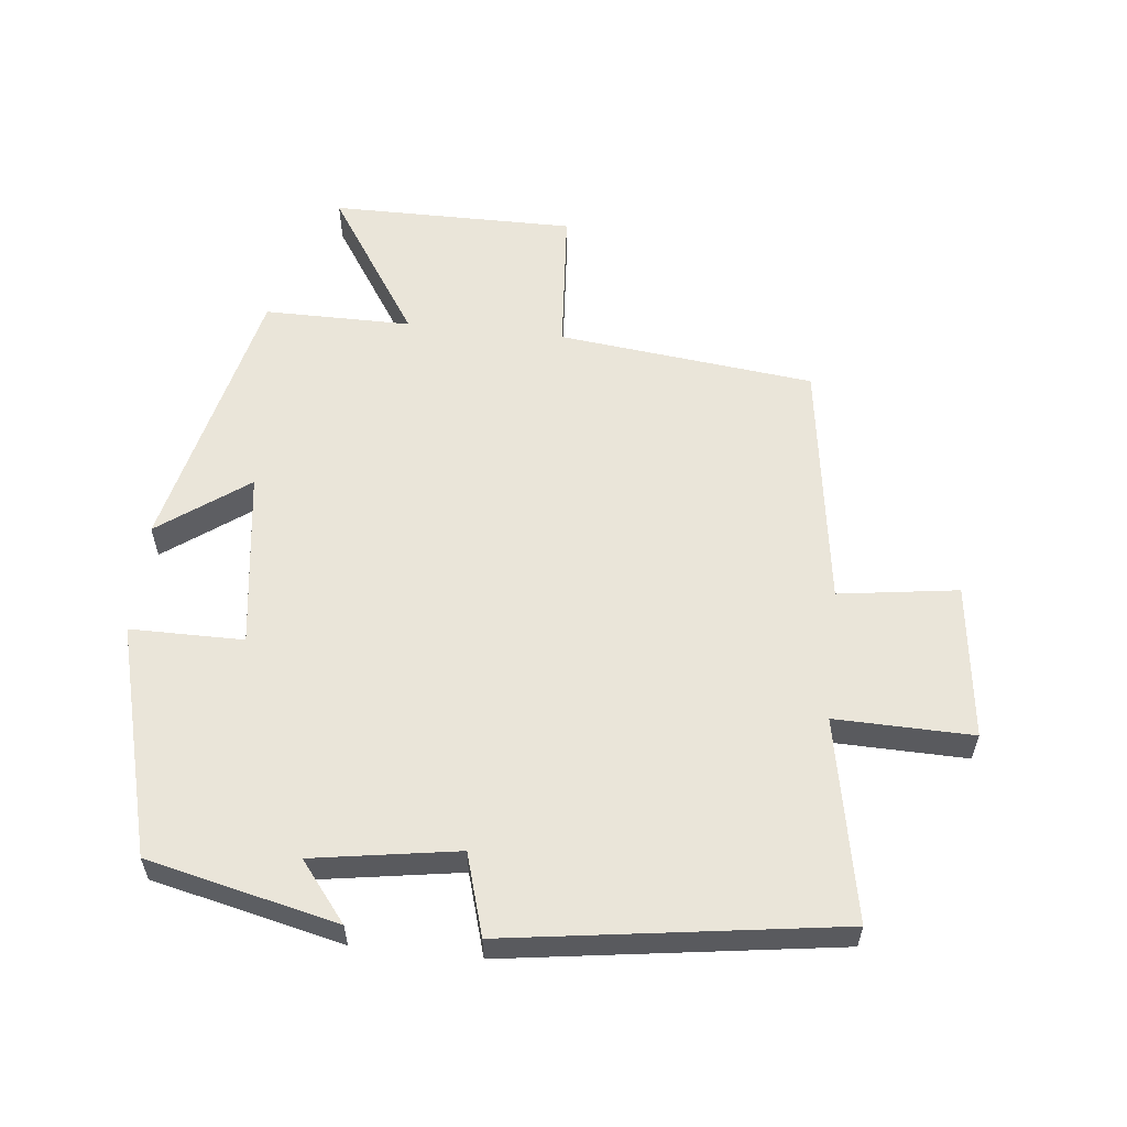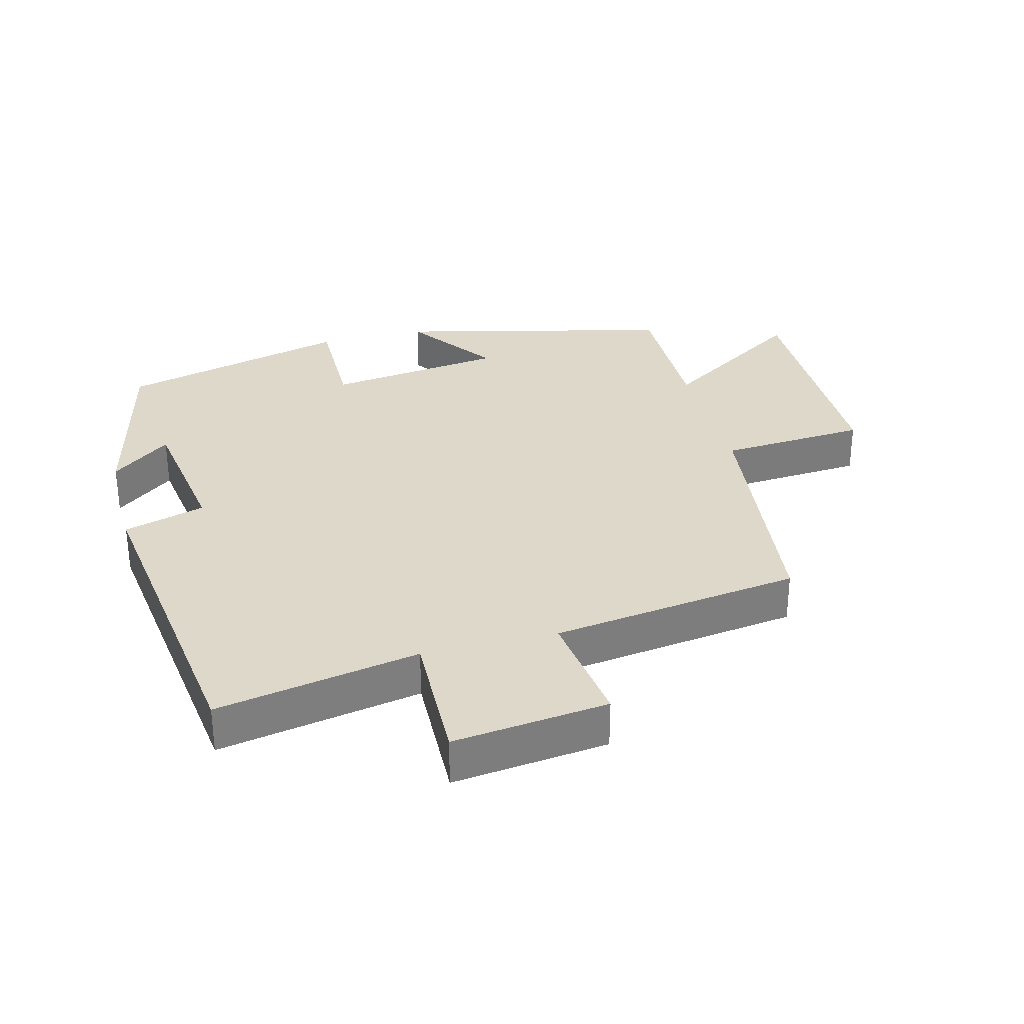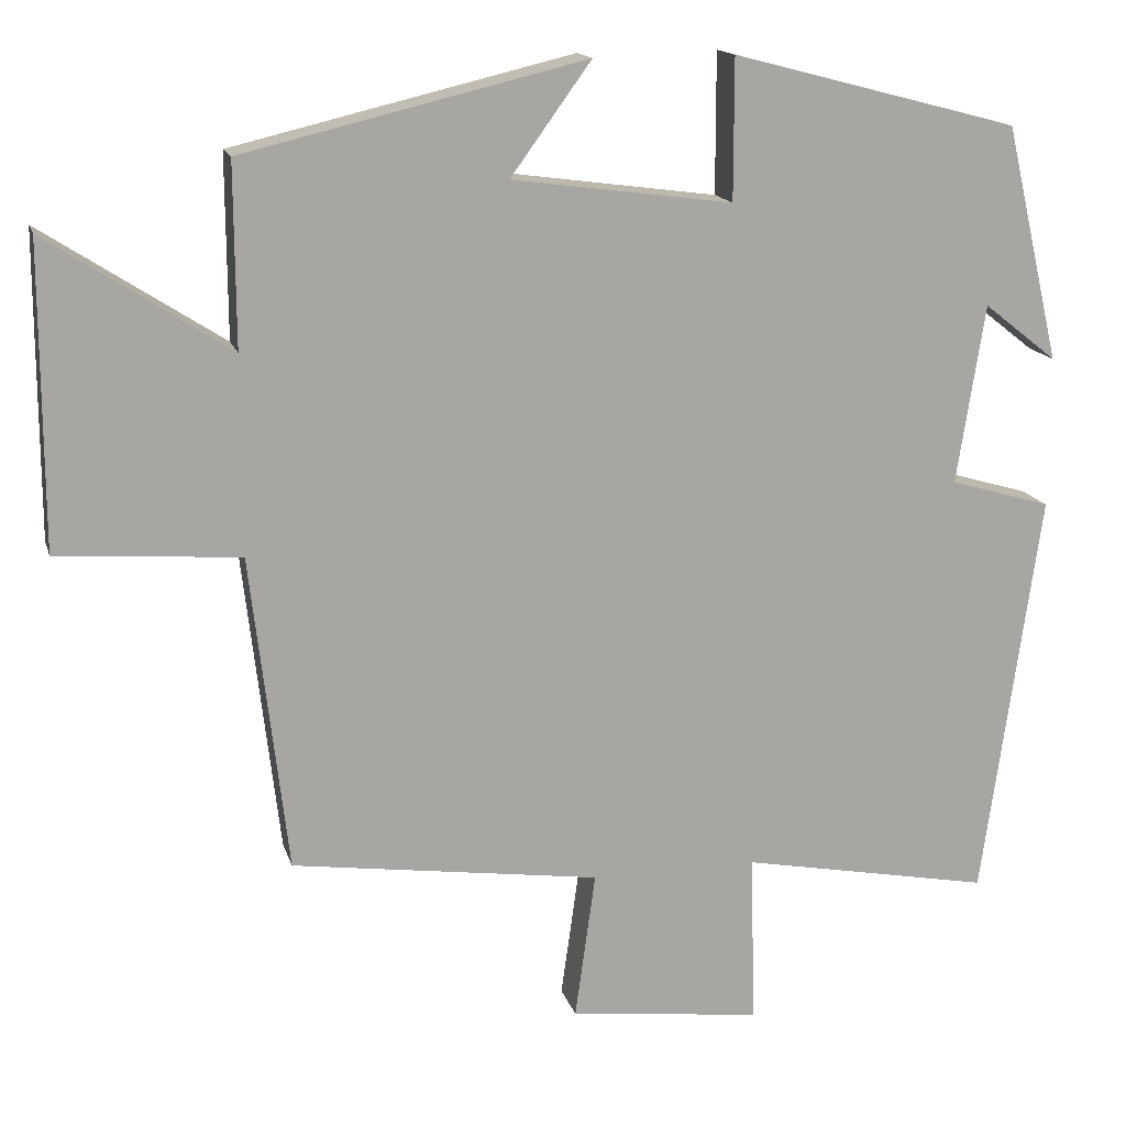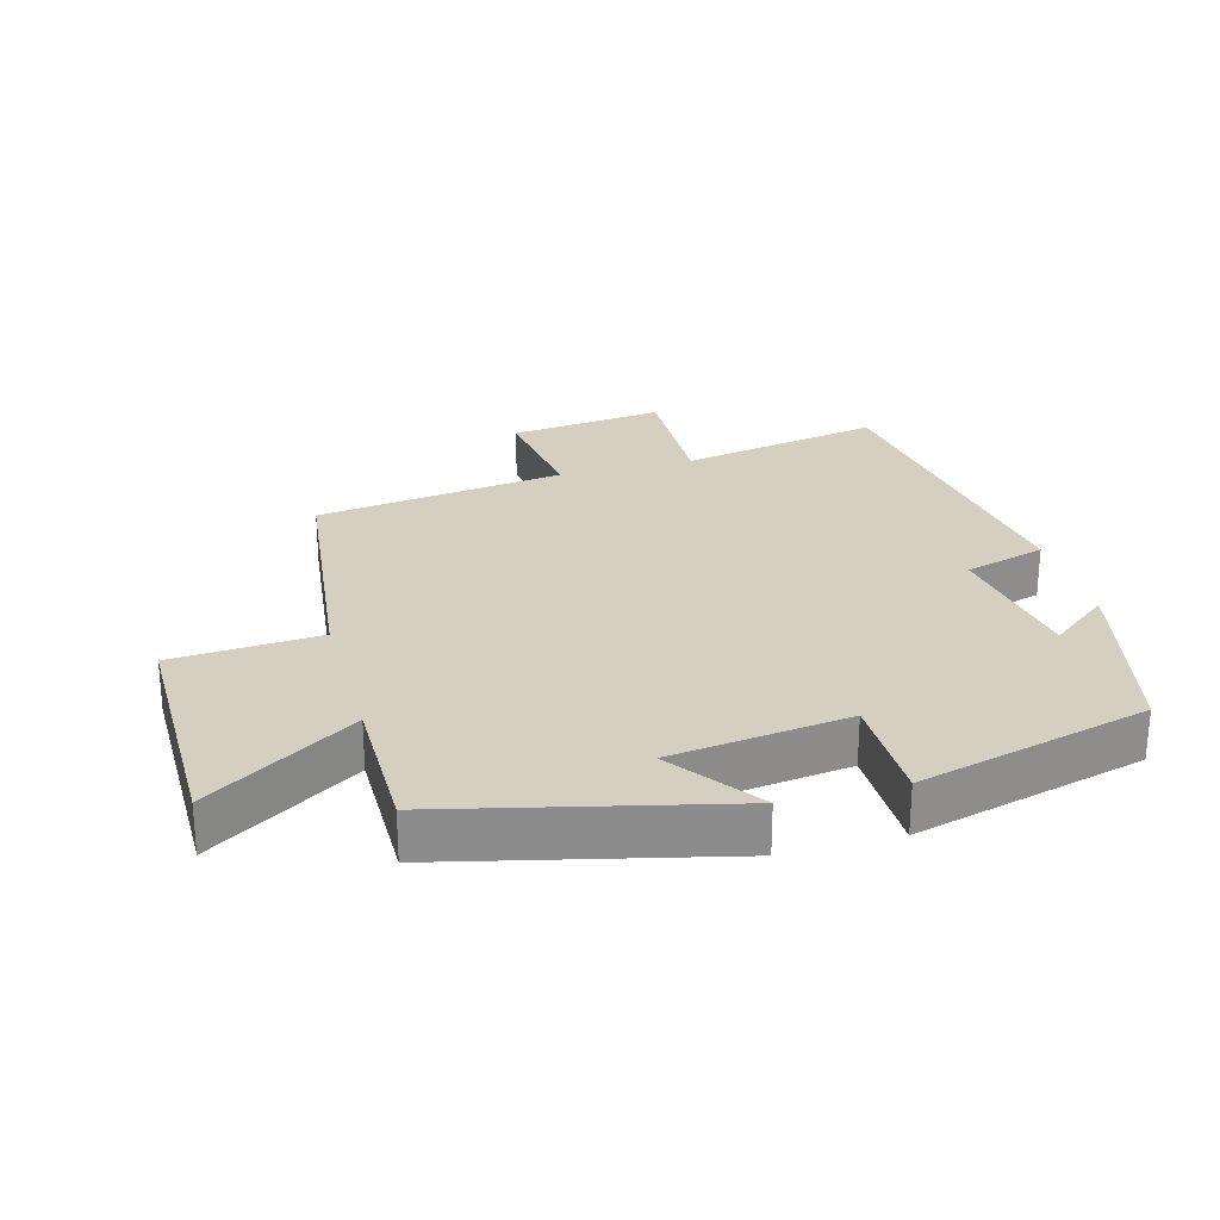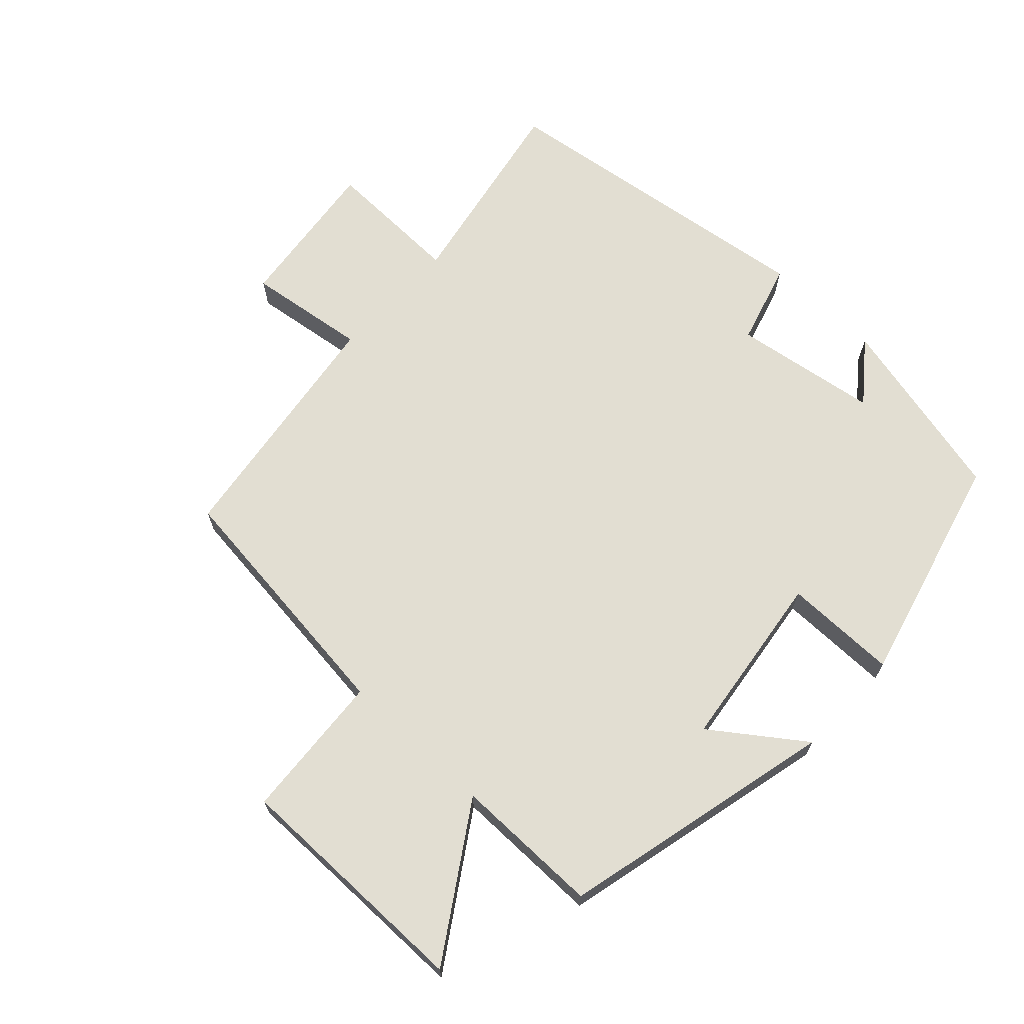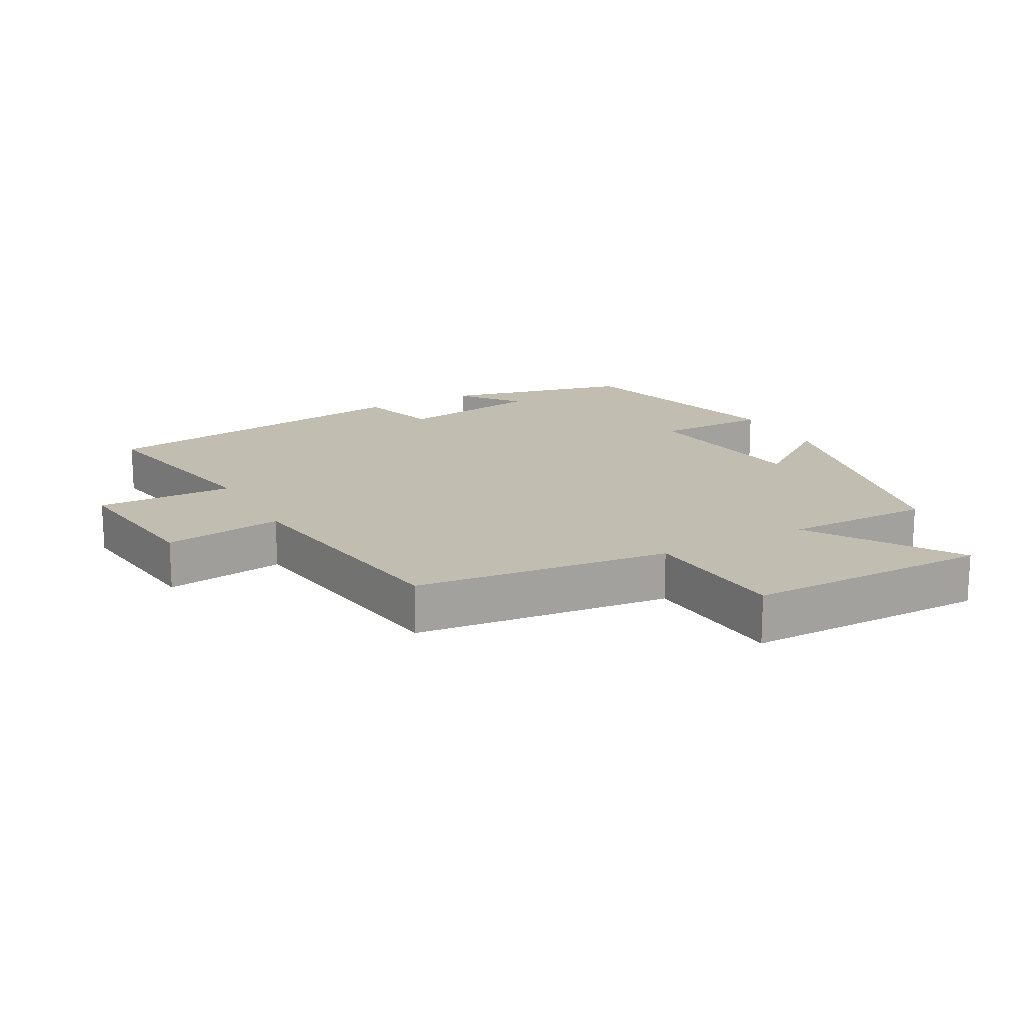
<metadata>
{"format":"obj","ext":"obj","renderer":"f3d","projection":"perspective","resolution":1024,"background":"white","views":[{"elev":58.0,"azim":96.0,"up":"+Y"},{"elev":31.6,"azim":165.7,"up":"+Y"},{"elev":15.4,"azim":-14.4,"up":"+Z"},{"elev":25.9,"azim":-15.4,"up":"+Y"},{"elev":67.9,"azim":-46.9,"up":"+Y"},{"elev":17.0,"azim":-118.7,"up":"+Y"}]}
</metadata>
<code>
v 0.433 0.07 0.409
v 0.5 0.07 0.123
v 0.411 0.07 0.193
v 0.377 0.07 -0.025
v 0.5 0.07 -0.061
v 0.43 0.07 -0.558
v 0.125 0.07 -0.5
v 0.13 0.07 -0.708
v -0.104 0.07 -0.68
v -0.079 0.07 -0.5
v -0.455 0.07 -0.447
v -0.5 0.07 -0.061
v -0.722 0.07 -0.045
v -0.722 0.07 0.323
v -0.5 0.07 0.179
v -0.501 0.07 0.401
v -0.085 0.07 0.5
v -0.183 0.07 0.365
v 0.085 0.07 0.329
v 0.085 0.07 0.5
v 0.433 0 0.409
v 0.5 0 0.123
v 0.411 0 0.193
v 0.377 0 -0.025
v 0.5 0 -0.061
v 0.43 0 -0.558
v 0.125 0 -0.5
v 0.13 0 -0.708
v -0.104 0 -0.68
v -0.079 0 -0.5
v -0.455 0 -0.447
v -0.5 0 -0.061
v -0.722 0 -0.045
v -0.722 0 0.323
v -0.5 0 0.179
v -0.501 0 0.401
v -0.085 0 0.5
v -0.183 0 0.365
v 0.085 0 0.329
v 0.085 0 0.5
f 19 20 1
f 15 16 17 18
f 15 18 19
f 12 13 14 15
f 10 11 12 15
f 10 15 19 1
f 7 8 9 10
f 4 5 6 7
f 3 4 7 10
f 1 2 3
f 1 3 10
f 21 40 39
f 38 37 36 35
f 39 38 35
f 35 34 33 32
f 35 32 31 30
f 21 39 35 30
f 30 29 28 27
f 27 26 25 24
f 30 27 24 23
f 23 22 21
f 30 23 21
f 1 21 22 2
f 2 22 23 3
f 3 23 24 4
f 4 24 25 5
f 5 25 26 6
f 6 26 27 7
f 7 27 28 8
f 8 28 29 9
f 9 29 30 10
f 10 30 31 11
f 11 31 32 12
f 12 32 33 13
f 13 33 34 14
f 14 34 35 15
f 15 35 36 16
f 16 36 37 17
f 17 37 38 18
f 18 38 39 19
f 19 39 40 20
f 20 40 21 1

</code>
